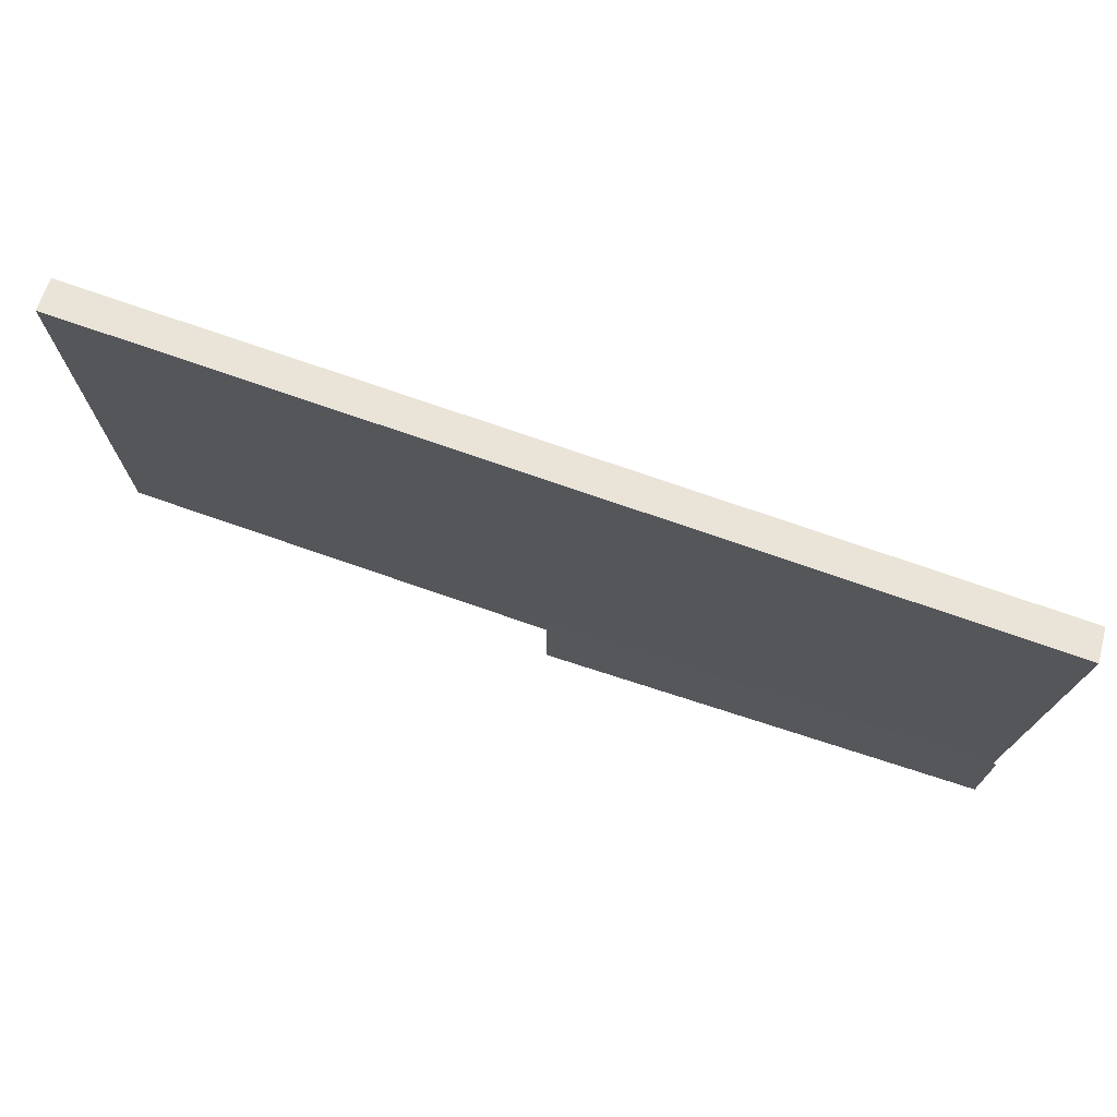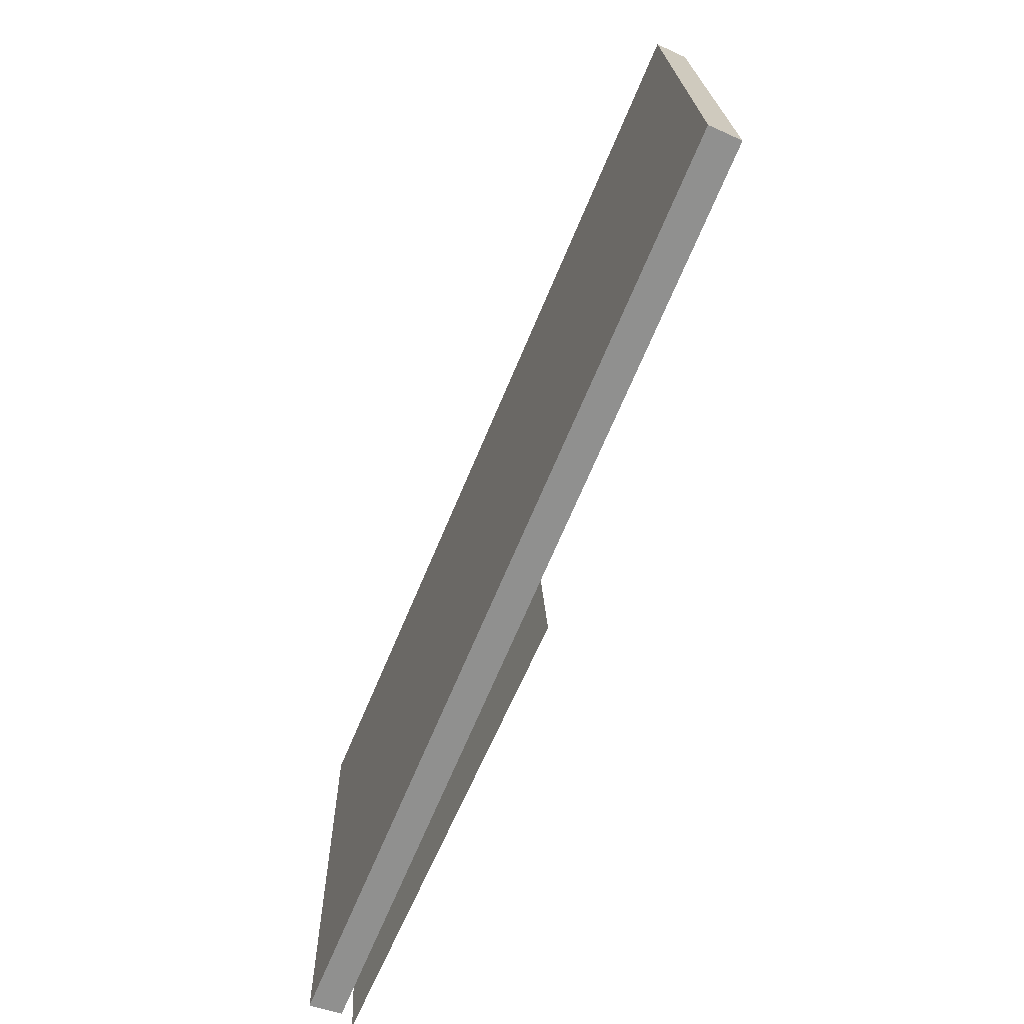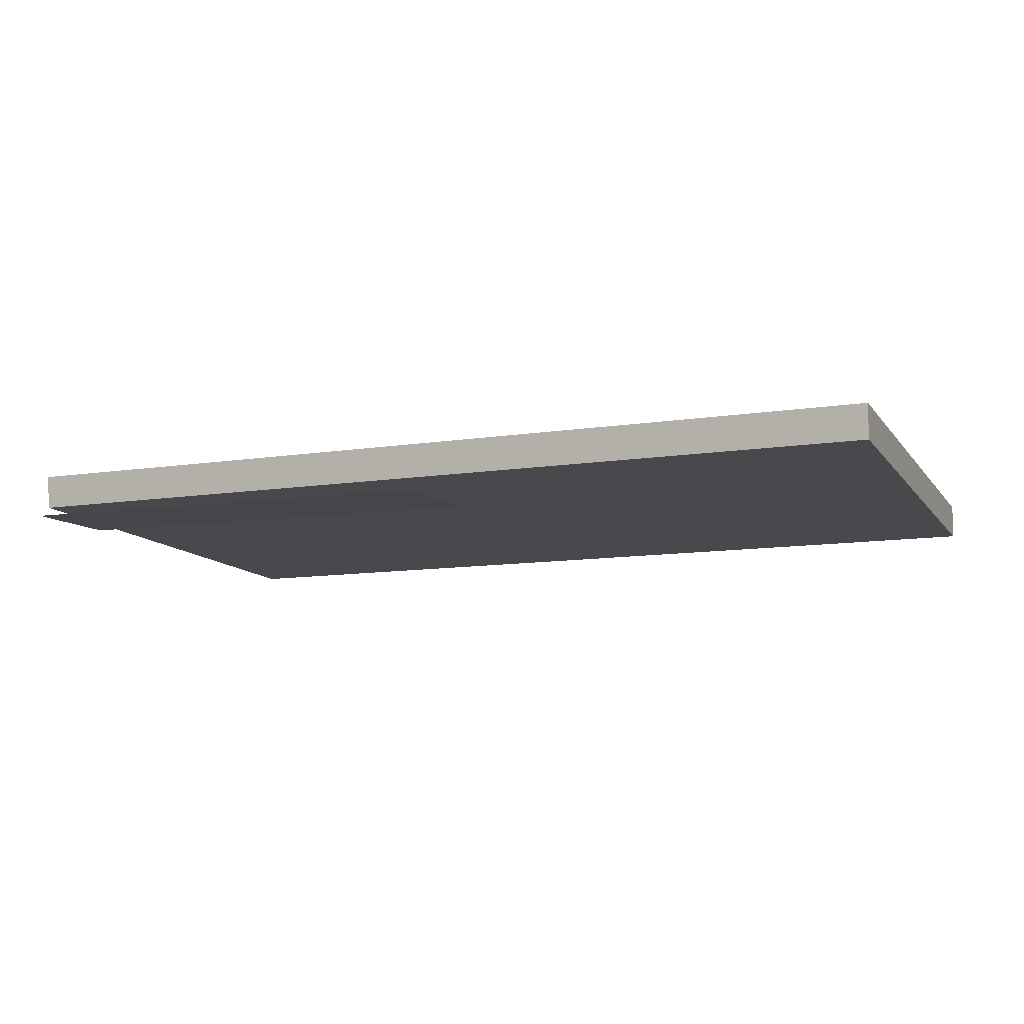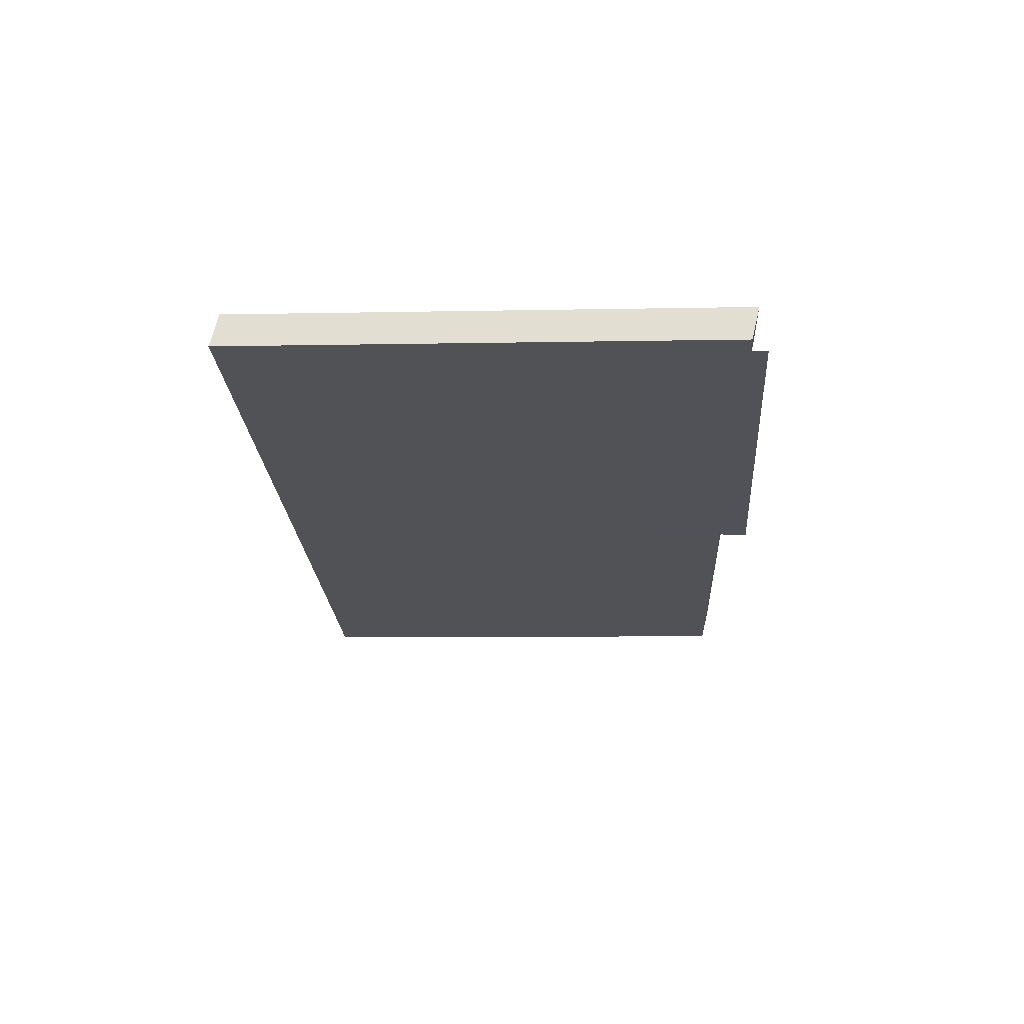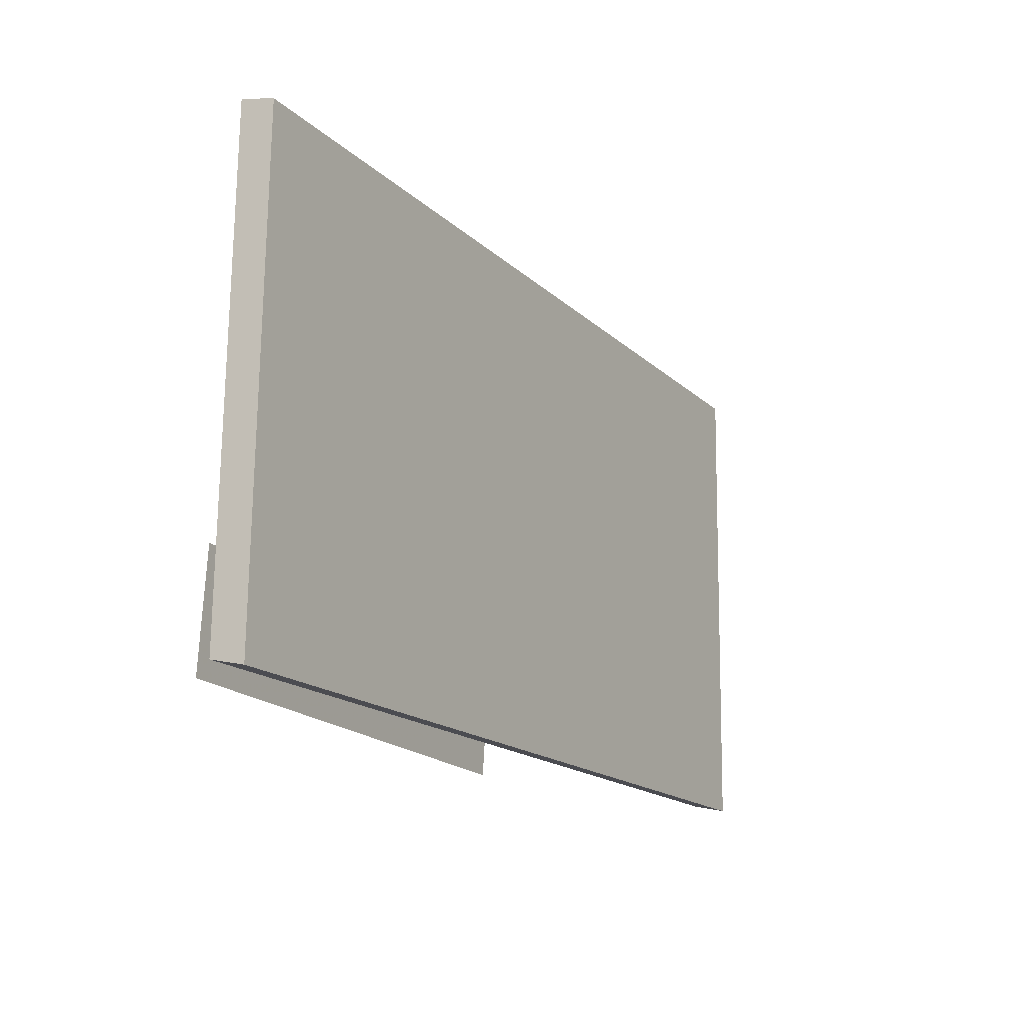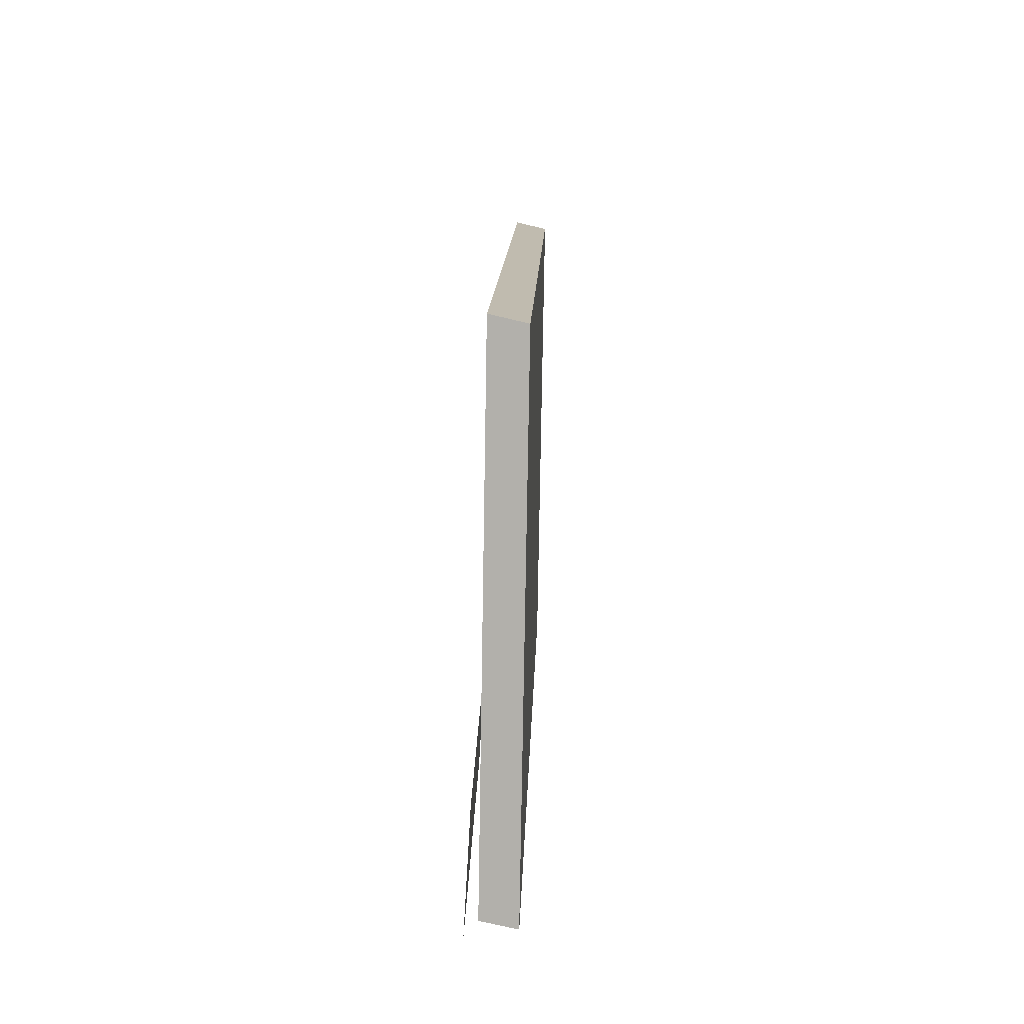
<metadata>
{"format":"obj","ext":"obj","renderer":"f3d","projection":"perspective","resolution":1024,"background":"white","views":[{"elev":74.8,"azim":-160.3,"up":"+Y"},{"elev":-69.6,"azim":67.9,"up":"+Y"},{"elev":-13.2,"azim":22.7,"up":"+Z"},{"elev":-20.0,"azim":-86.0,"up":"+Z"},{"elev":-17.9,"azim":-59.4,"up":"+Y"},{"elev":11.3,"azim":-87.5,"up":"+Y"}]}
</metadata>
<code>
o Cube.002
v -10.73 7.097 0.5874
v -10.69 6.957 1.178
v -10.73 15.75 1.326
v -10.77 15.89 0.7353
v 5.519 7.421 0.3359
v 5.477 16.21 0.4838
v 5.516 16.07 1.075
v 5.557 7.281 0.9269
f 1 2 3 4
f 5 6 7 8
f 1 5 8 2
f 3 7 6 4
f 5 1 4 6
f 2 8 7 3
o Plane
v -10.74 6.851 0.3715
v -2.581 6.804 0.1158
v -2.566 8.779 0.2281
v -10.73 8.826 0.4838
f 9 10 11 12

</code>
